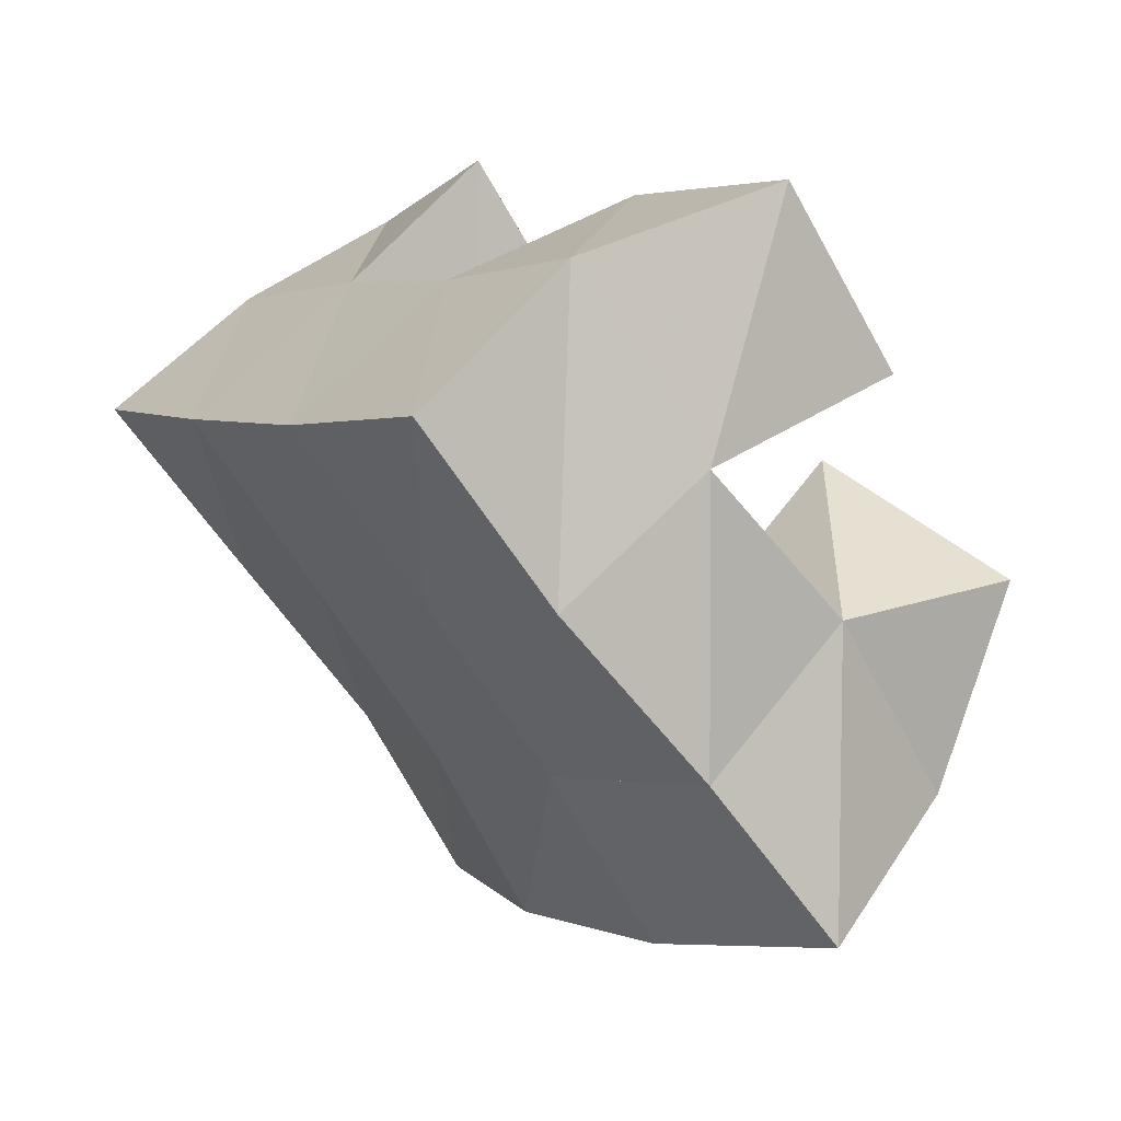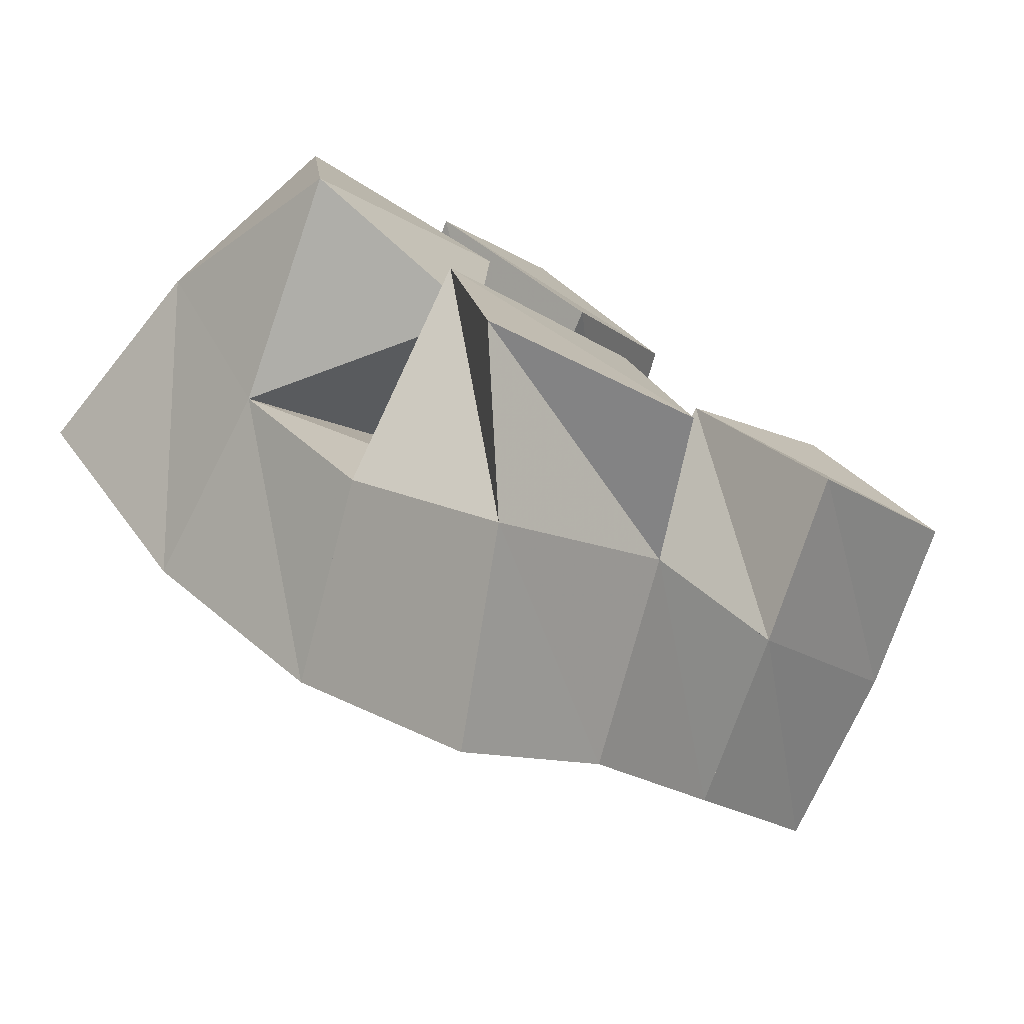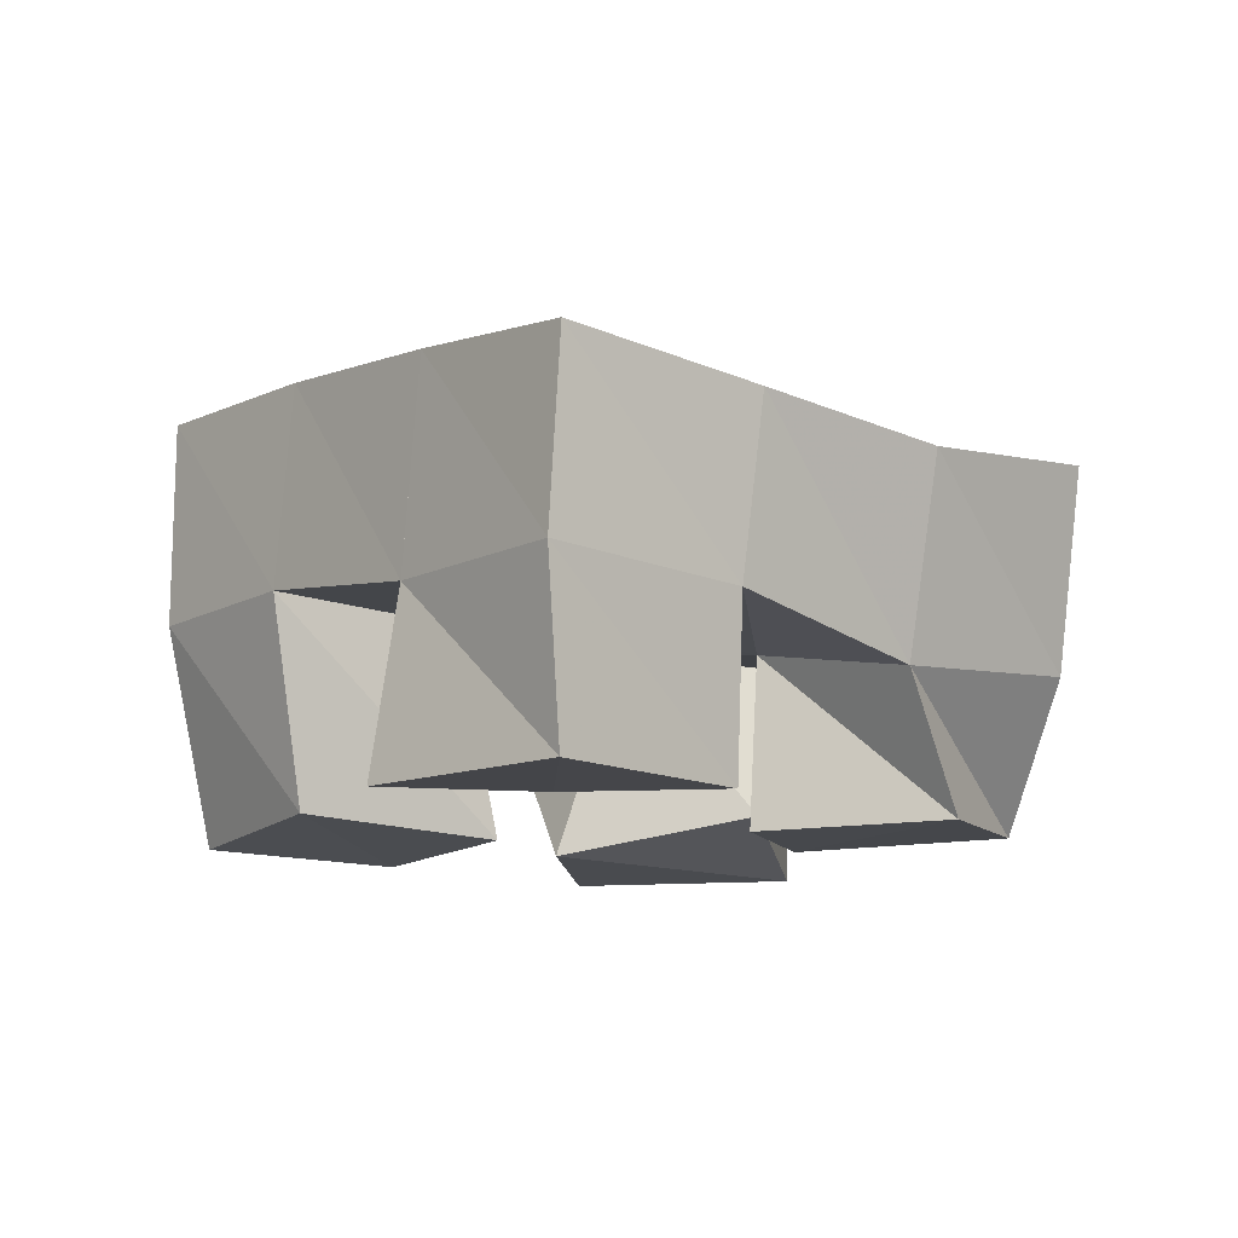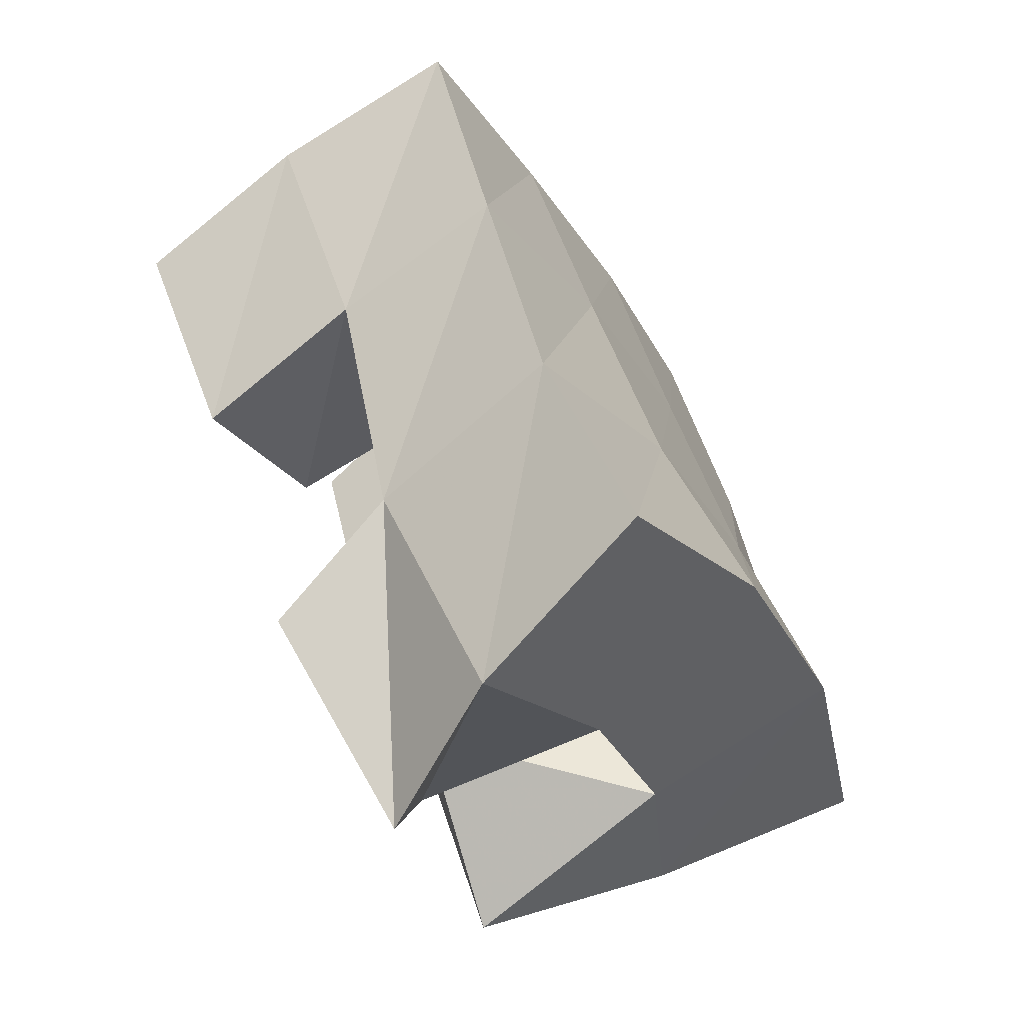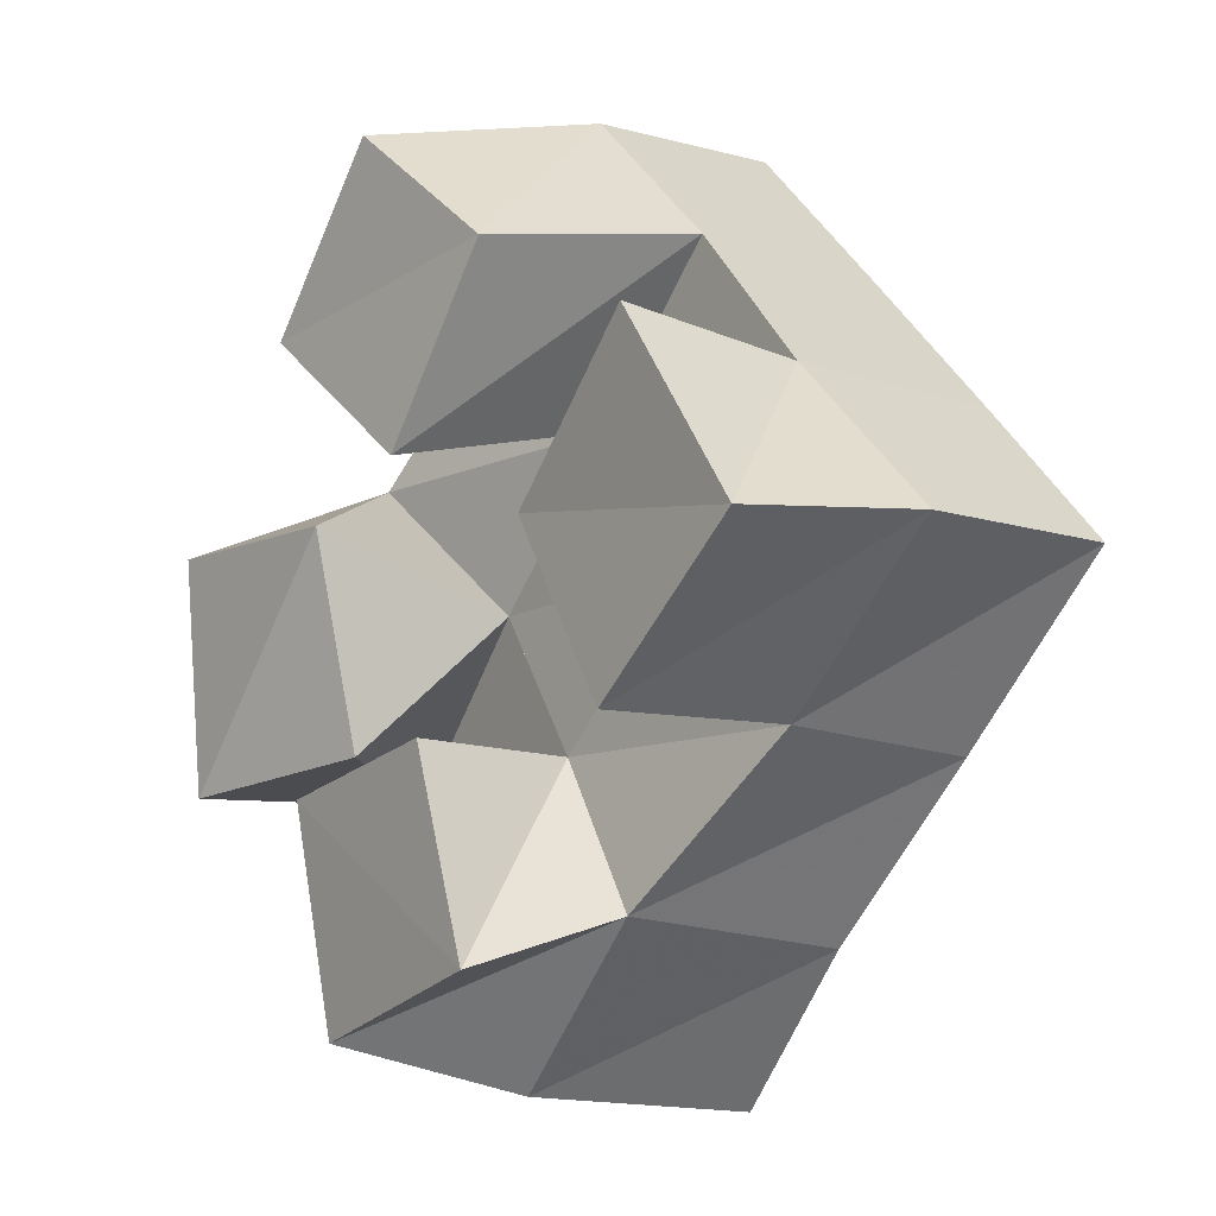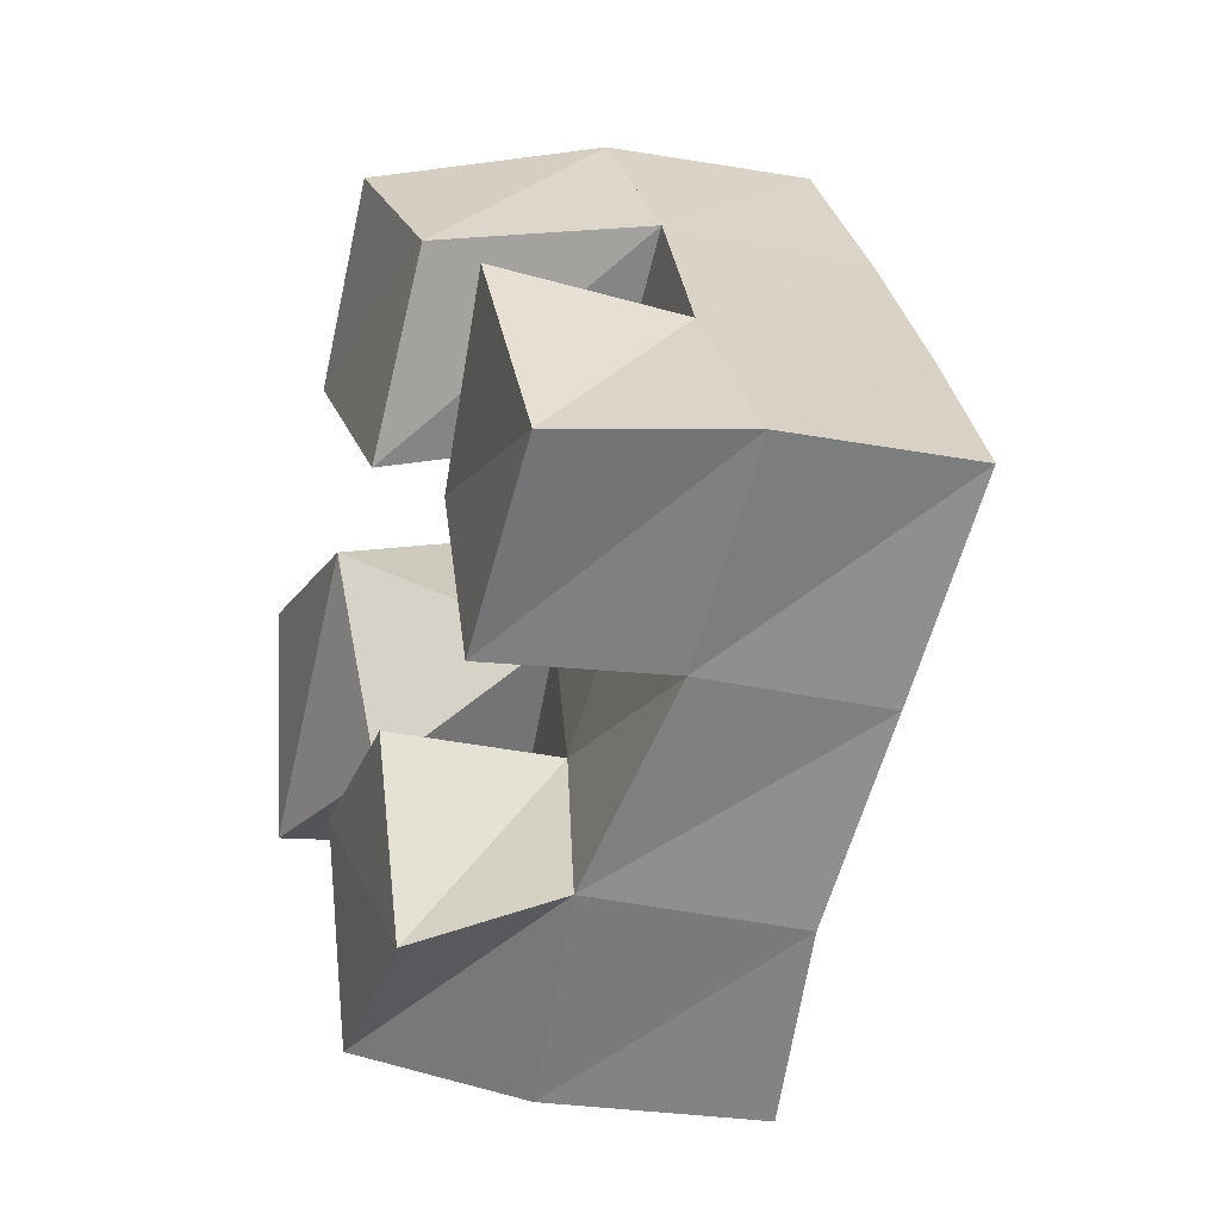
<metadata>
{"format":"obj","ext":"obj","renderer":"f3d","projection":"perspective","resolution":1024,"background":"white","views":[{"elev":54.7,"azim":-141.2,"up":"+Z"},{"elev":-79.7,"azim":-31.0,"up":"+Z"},{"elev":-13.5,"azim":93.0,"up":"+Y"},{"elev":-78.0,"azim":117.4,"up":"+Z"},{"elev":-6.5,"azim":50.7,"up":"+Z"},{"elev":-13.9,"azim":69.6,"up":"+Z"}]}
</metadata>
<code>
v 3.779 0.1035 0.06896
v 3.803 0.1379 0.05775
v 3.83 0.1 0.08468
v 3.842 0.1326 0.09521
v 3.768 0.1022 0.1203
v 3.773 0.1518 0.09039
v 3.815 0.1 0.131
v 3.811 0.1423 0.1289
v 3.805 0.1 0.1899
v 3.813 0.1498 0.1992
v 3.832 0.1024 0.2318
v 3.845 0.1507 0.237
v 3.762 0.1 0.2203
v 3.771 0.1548 0.2352
v 3.794 0.1 0.2601
v 3.811 0.1508 0.268
v 3.779 0.1094 0.1291
v 3.743 0.1531 0.1212
v 3.777 0.1003 0.1783
v 3.779 0.1503 0.1621
v 3.731 0.1001 0.1218
v 3.713 0.1419 0.1507
v 3.725 0.1 0.1762
v 3.742 0.1432 0.1938
v 3.873 0.1 0.1332
v 3.881 0.1411 0.1318
v 3.91 0.1 0.1675
v 3.919 0.1419 0.1695
v 3.842 0.105 0.1741
v 3.845 0.1452 0.1664
v 3.879 0.1 0.2097
v 3.882 0.1432 0.2033
v 3.821 0.1841 0.05369
v 3.854 0.1793 0.0886
v 3.786 0.1982 0.09084
v 3.818 0.1927 0.1247
v 3.746 0.2012 0.1277
v 3.779 0.1976 0.1616
v 3.706 0.192 0.1612
v 3.739 0.1946 0.1955
v 3.888 0.1826 0.1267
v 3.851 0.1926 0.1611
v 3.813 0.1977 0.1967
v 3.775 0.1999 0.2311
v 3.922 0.1861 0.1667
v 3.885 0.1932 0.1994
v 3.847 0.1989 0.2332
v 3.809 0.2013 0.2684
f 1 2 4
f 3 1 4
f 2 6 8
f 4 2 8
f 6 5 7
f 8 6 7
f 5 1 3
f 7 5 3
f 8 7 3
f 4 8 3
f 2 1 5
f 6 2 5
f 9 10 12
f 11 9 12
f 10 14 16
f 12 10 16
f 14 13 15
f 16 14 15
f 13 9 11
f 15 13 11
f 16 15 11
f 12 16 11
f 10 9 13
f 14 10 13
f 17 18 20
f 19 17 20
f 18 22 24
f 20 18 24
f 22 21 23
f 24 22 23
f 21 17 19
f 23 21 19
f 24 23 19
f 20 24 19
f 18 17 21
f 22 18 21
f 25 26 28
f 27 25 28
f 26 30 32
f 28 26 32
f 30 29 31
f 32 30 31
f 29 25 27
f 31 29 27
f 32 31 27
f 28 32 27
f 26 25 29
f 30 26 29
f 2 33 34
f 4 2 34
f 33 35 36
f 34 33 36
f 35 6 8
f 36 35 8
f 6 2 4
f 8 6 4
f 36 8 4
f 34 36 4
f 33 2 6
f 35 33 6
f 6 35 36
f 8 6 36
f 35 37 38
f 36 35 38
f 37 18 20
f 38 37 20
f 18 6 8
f 20 18 8
f 38 20 8
f 36 38 8
f 35 6 18
f 37 35 18
f 18 37 38
f 20 18 38
f 37 39 40
f 38 37 40
f 39 22 24
f 40 39 24
f 22 18 20
f 24 22 20
f 40 24 20
f 38 40 20
f 37 18 22
f 39 37 22
f 4 34 41
f 26 4 41
f 34 36 42
f 41 34 42
f 36 8 30
f 42 36 30
f 8 4 26
f 30 8 26
f 42 30 26
f 41 42 26
f 34 4 8
f 36 34 8
f 8 36 42
f 30 8 42
f 36 38 43
f 42 36 43
f 38 20 10
f 43 38 10
f 20 8 30
f 10 20 30
f 43 10 30
f 42 43 30
f 36 8 20
f 38 36 20
f 20 38 43
f 10 20 43
f 38 40 44
f 43 38 44
f 40 24 14
f 44 40 14
f 24 20 10
f 14 24 10
f 44 14 10
f 43 44 10
f 38 20 24
f 40 38 24
f 26 41 45
f 28 26 45
f 41 42 46
f 45 41 46
f 42 30 32
f 46 42 32
f 30 26 28
f 32 30 28
f 46 32 28
f 45 46 28
f 41 26 30
f 42 41 30
f 30 42 46
f 32 30 46
f 42 43 47
f 46 42 47
f 43 10 12
f 47 43 12
f 10 30 32
f 12 10 32
f 47 12 32
f 46 47 32
f 42 30 10
f 43 42 10
f 10 43 47
f 12 10 47
f 43 44 48
f 47 43 48
f 44 14 16
f 48 44 16
f 14 10 12
f 16 14 12
f 48 16 12
f 47 48 12
f 43 10 14
f 44 43 14

</code>
